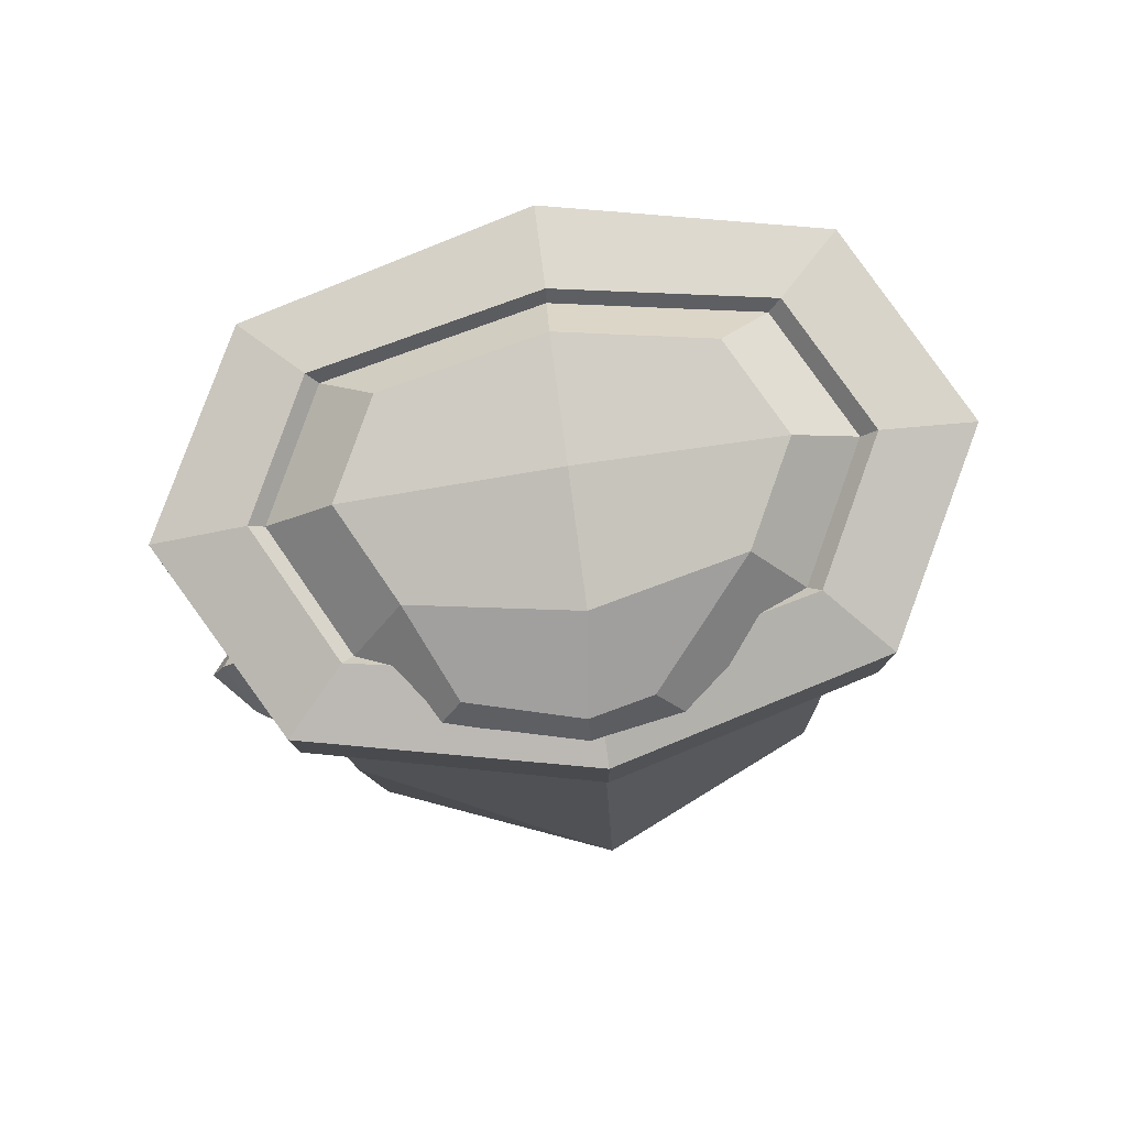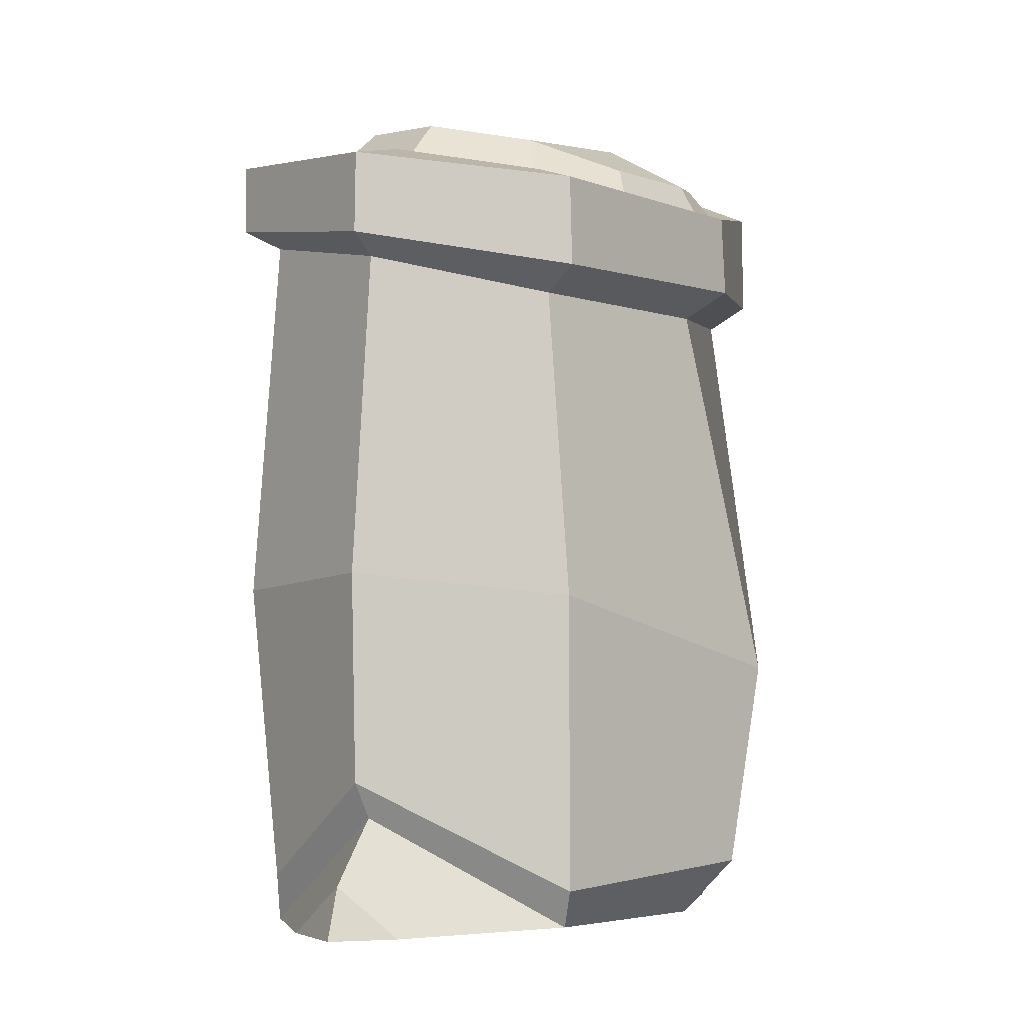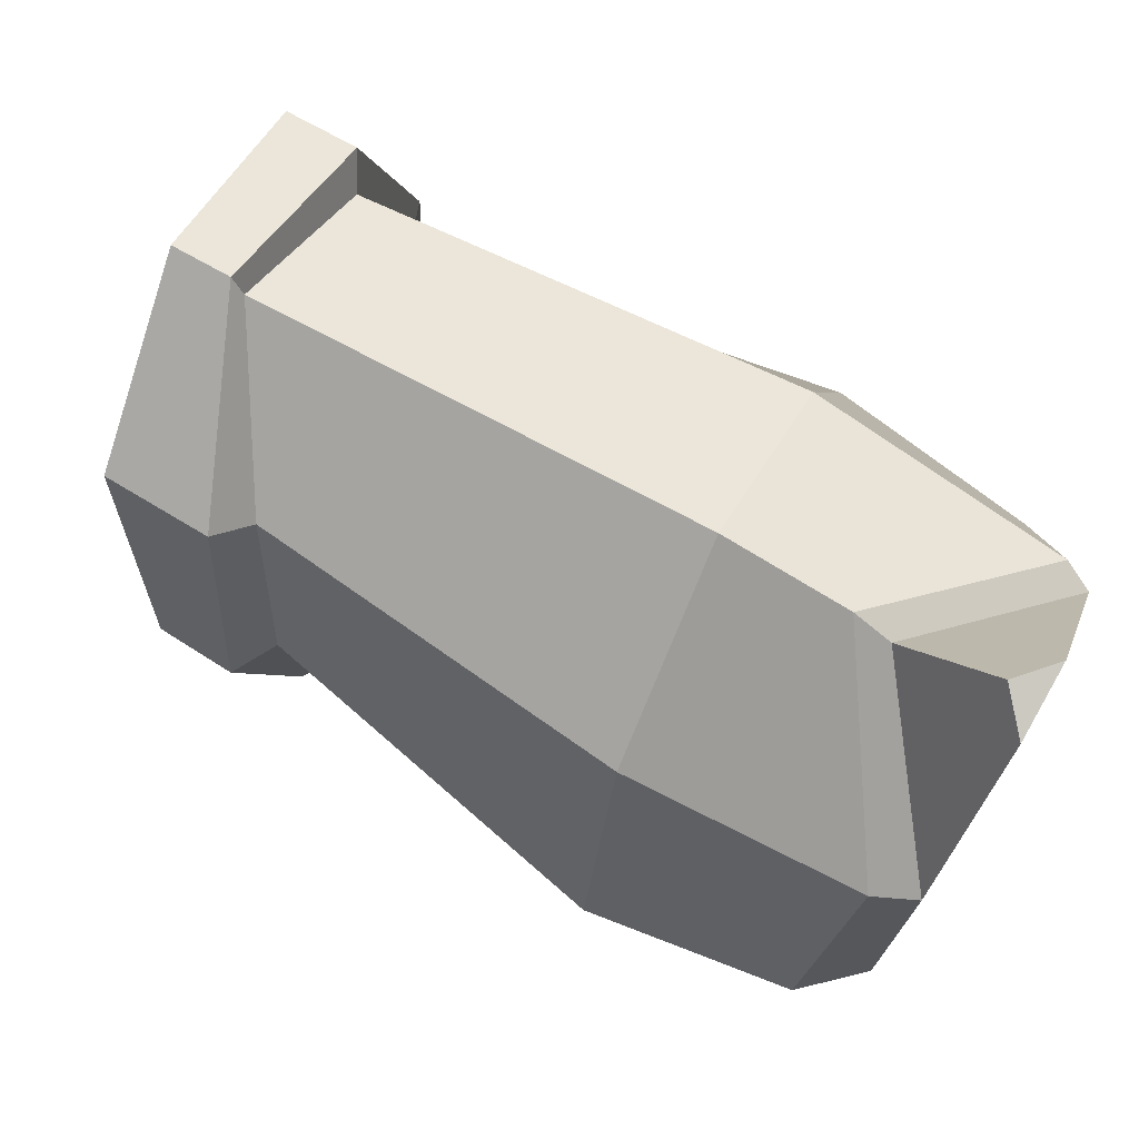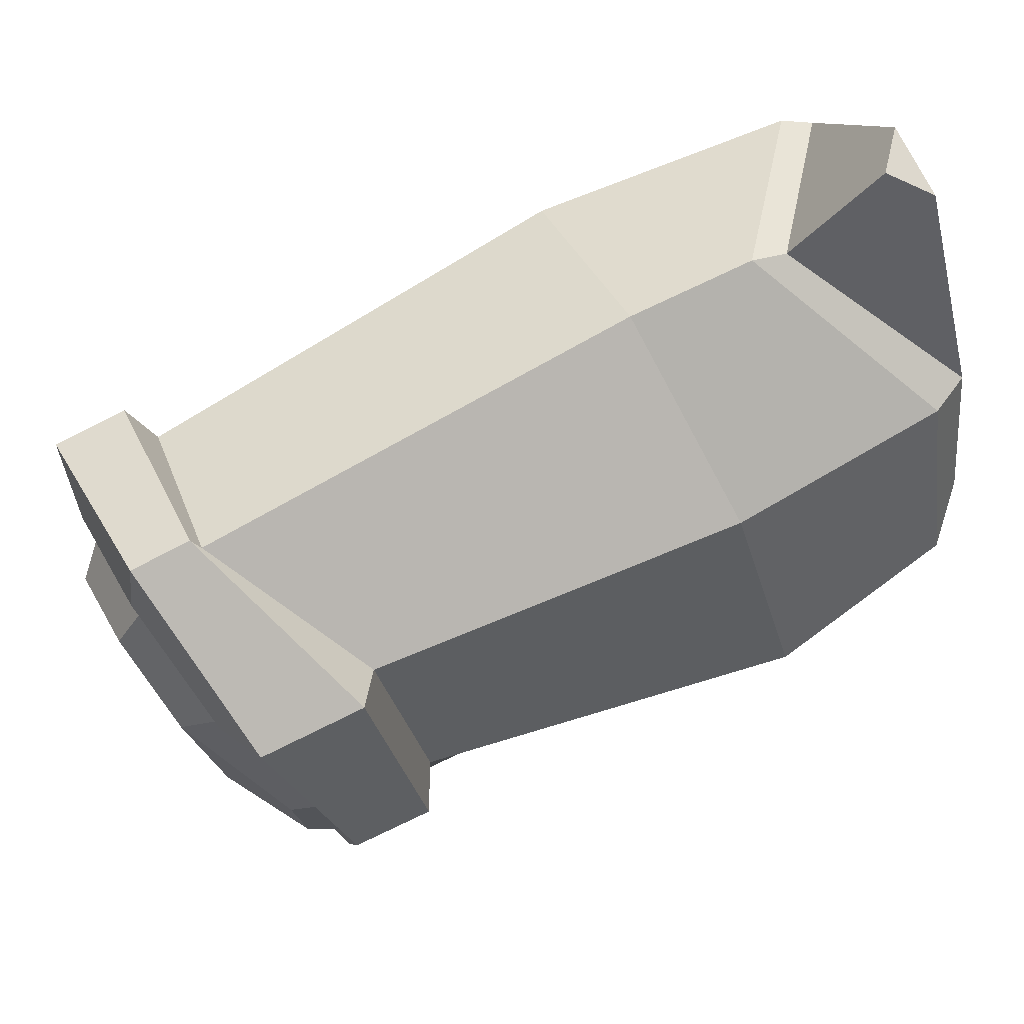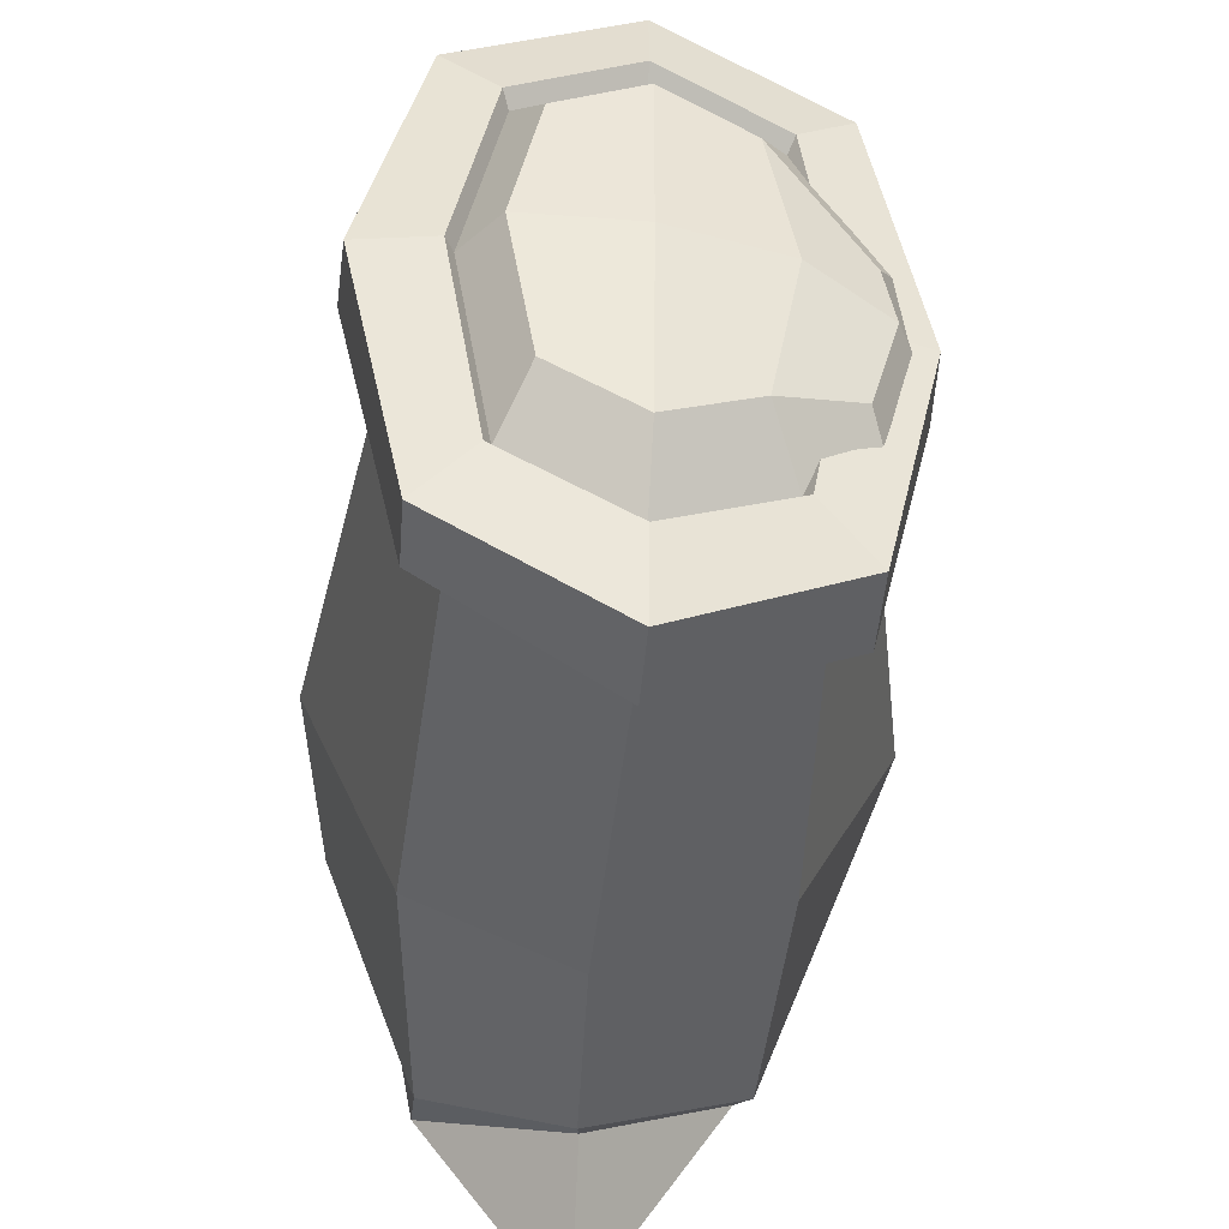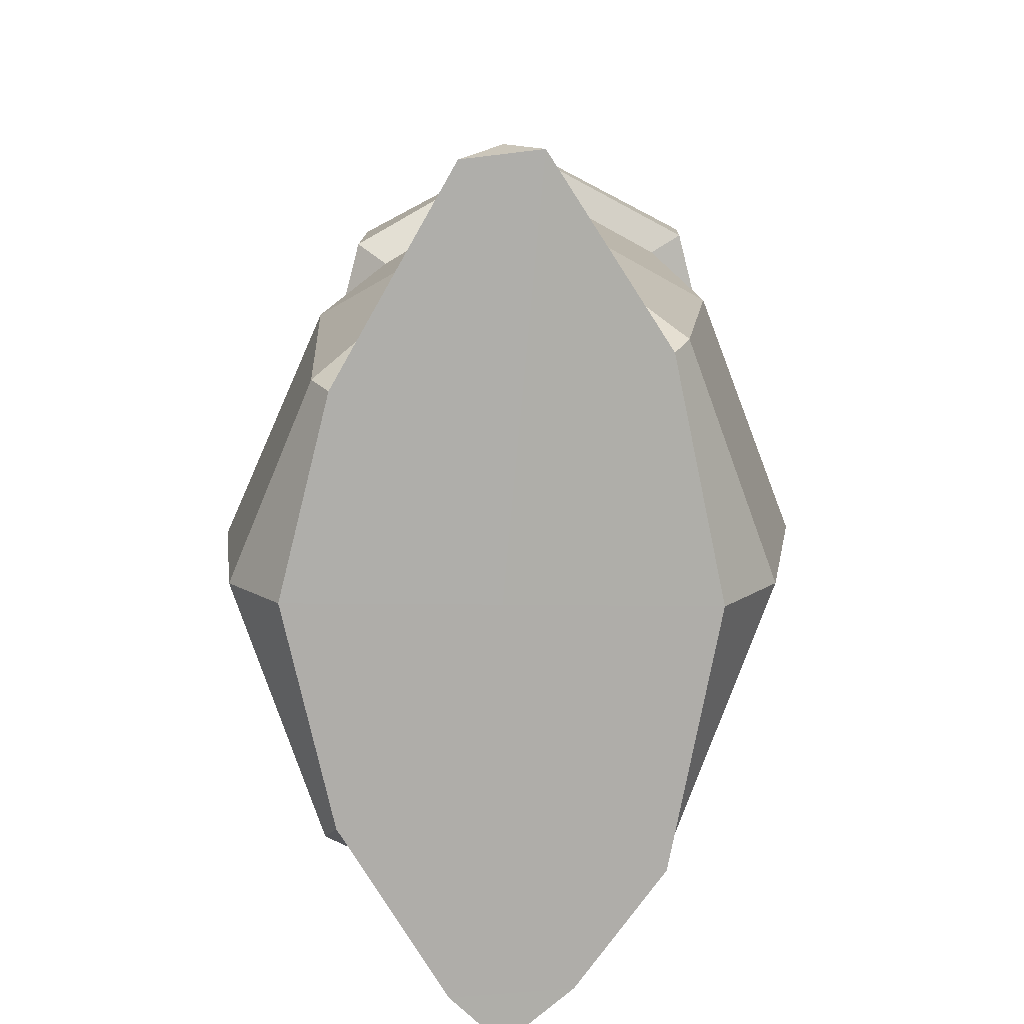
<metadata>
{"format":"obj","ext":"obj","renderer":"f3d","projection":"perspective","resolution":1024,"background":"white","views":[{"elev":79.2,"azim":-97.6,"up":"+Y"},{"elev":-4.3,"azim":-155.9,"up":"+Y"},{"elev":76.1,"azim":-60.5,"up":"+Z"},{"elev":70.8,"azim":-118.2,"up":"+Z"},{"elev":-47.3,"azim":175.2,"up":"+Z"},{"elev":12.2,"azim":1.6,"up":"+Z"}]}
</metadata>
<code>
v 0.05831 44.11 -16.04
v 9.738 46.59 0.5339
v 7.405 44.88 -12.2
v 0.05831 47.22 16.04
v 7.405 47.45 12.2
v -9.738 43.02 0.5339
v -7.405 43.01 -12.2
v -7.405 45.94 12.2
v 0.04182 47.98 -11.51
v 0.04182 49.76 0.3829
v 6.984 49.75 0.3829
v 5.31 48.53 -8.75
v 0.04182 50.2 11.51
v 5.31 50.37 8.75
v -7.02 48.21 0.4166
v -5.31 47.19 -8.75
v -5.31 49.29 8.75
v -13.15 43.16 -0.1446
v -11.3 42.97 -8.041
v -12 45.35 -0.1941
v -10.3 45.29 -6.427
v -12.17 44.39 4.777
v -11.28 45.8 3.321
v -0.5231 44.71 0.5339
v -8.847 -0.04813 11.86
v 8.857 -0.0479 13.93
v -8.818 0 -11.79
v 8.818 0 -13.93
v 11.64 -0.05238 0.6327
v -11.66 -0.06304 0.6355
v 0.06945 0 0.6358
v 0.06945 0 -24.02
v 0.1287 6.443 -19.15
v 0.2567 7.437 19.21
v -10 2.393 12.06
v 0.3805 9.748 20.41
v 9.666 1.679 14.39
v 14.59 4.101 0.8756
v 8.738 2.617 -14.46
v 0.3501 8.467 -20.38
v -9.651 2.176 -12.99
v -14.7 3.159 0.8998
v -2.153 0 23.65
v 2.257 0 24.18
v 0.06945 1.952 24.3
v -8.928 36.65 -14.33
v 0.09037 38.63 -19.26
v 8.812 40.53 -14.52
v 11.91 42.59 0.6602
v 8.914 43.09 14.51
v 0.06945 43.96 19.26
v -8.96 38.51 14.18
v -12.01 37.09 0.6673
v 0.05831 45.58 -16.04
v 9.738 48.06 0.5339
v 7.405 46.35 -12.2
v 0.05831 48.68 16.04
v 7.405 48.92 12.2
v -9.738 44.49 0.5339
v -7.405 44.48 -12.2
v -7.405 47.41 12.2
v 0.04182 41.4 -11.51
v 0.04182 41.45 0.3829
v 6.984 43.17 0.3829
v 5.31 41.94 -8.75
v 0.04182 43.62 11.51
v 5.31 43.79 8.75
v -6.984 40.61 0.3829
v -5.31 40.61 -8.75
v -5.31 42.71 8.75
v -10.76 43.07 -15.45
v 0.02083 44.28 -21.3
v 0.0341 39.68 -21.41
v -10.83 38.01 -15.31
v 10.72 41.55 -15.47
v 10.73 45.47 -15.48
v 14.41 47.41 0.5645
v 14.63 43.5 0.5811
v 10.84 44.12 15.58
v 10.78 48.4 15.59
v -0.001595 47.91 21.23
v -0.001595 44.42 21.34
v -10.92 40.01 15.33
v -10.82 46.19 15.57
v -14.63 38.55 0.6133
v -14.41 43.25 0.5915
v -2.853 0 -21.35
v 3.913 0 -20.71
v 0.06945 0 -21.07
v 0.06945 2.905 -22.94
v -10.97 16.31 13.65
v 11.15 17.12 14.47
v 0.7062 20.34 -20.22
v -16.49 15.03 0.9944
v -9.911 19.12 -13.67
v 10.18 19.65 -15.1
v 16.21 16.72 1.174
v 0.6809 17.31 20.22
f 9 10 11 12
f 10 13 14 11
f 15 10 9 16
f 17 13 10 15
f 2 3 12 11
f 3 1 9 12
f 4 5 14 13
f 5 2 11 14
f 1 7 16 9
f 19 18 20 21
f 8 4 13 17
f 18 22 23 20
f 7 6 18 19
f 15 16 21 20
f 16 7 19 21
f 6 8 22 18
f 8 17 23 22
f 17 15 20 23
f 6 24 4 8
f 7 1 24 6
f 24 1 3 2
f 4 24 2 5
f 50 51 98 92
f 62 63 64 65
f 32 90 88
f 31 89 88 28 29
f 48 49 97 96
f 41 42 94 95
f 63 66 67 64
f 37 38 97 92
f 52 53 94 91
f 27 87 89 31 30
f 27 33 90 87
f 68 63 62 69
f 70 66 63 68
f 35 36 98 91
f 46 47 93 95
f 39 40 93 96
f 45 43 44
f 25 34 36 35
f 37 36 34 26
f 26 29 38 37
f 39 38 29 28
f 28 33 40 39
f 41 40 33 27
f 27 30 42 41
f 35 42 30 25
f 25 43 45 34
f 30 31 44 43 25
f 44 31 29 26
f 26 34 45 44
f 71 72 73 74
f 75 73 72 76
f 77 78 75 76
f 79 78 77 80
f 81 82 79 80
f 83 82 81 84
f 86 85 83 84
f 74 85 86 71
f 56 55 77 76
f 58 57 81 80
f 55 58 80 77
f 57 61 84 81
f 55 56 65 64
f 56 54 62 65
f 57 58 67 66
f 58 55 64 67
f 54 60 69 62
f 60 59 68 69
f 61 57 66 70
f 59 61 70 68
f 54 72 71 60
f 47 46 74 73
f 48 47 73 75
f 56 76 72 54
f 49 48 75 78
f 50 49 78 79
f 51 50 79 82
f 52 51 82 83
f 53 52 83 85
f 59 86 84 61
f 46 53 85 74
f 60 71 86 59
f 88 90 33 28
f 88 89 32
f 89 87 32
f 87 90 32
f 92 98 36 37
f 96 97 38 39
f 95 94 53 46
f 92 97 49 50
f 91 94 42 35
f 91 98 51 52
f 95 93 40 41
f 96 93 47 48

</code>
